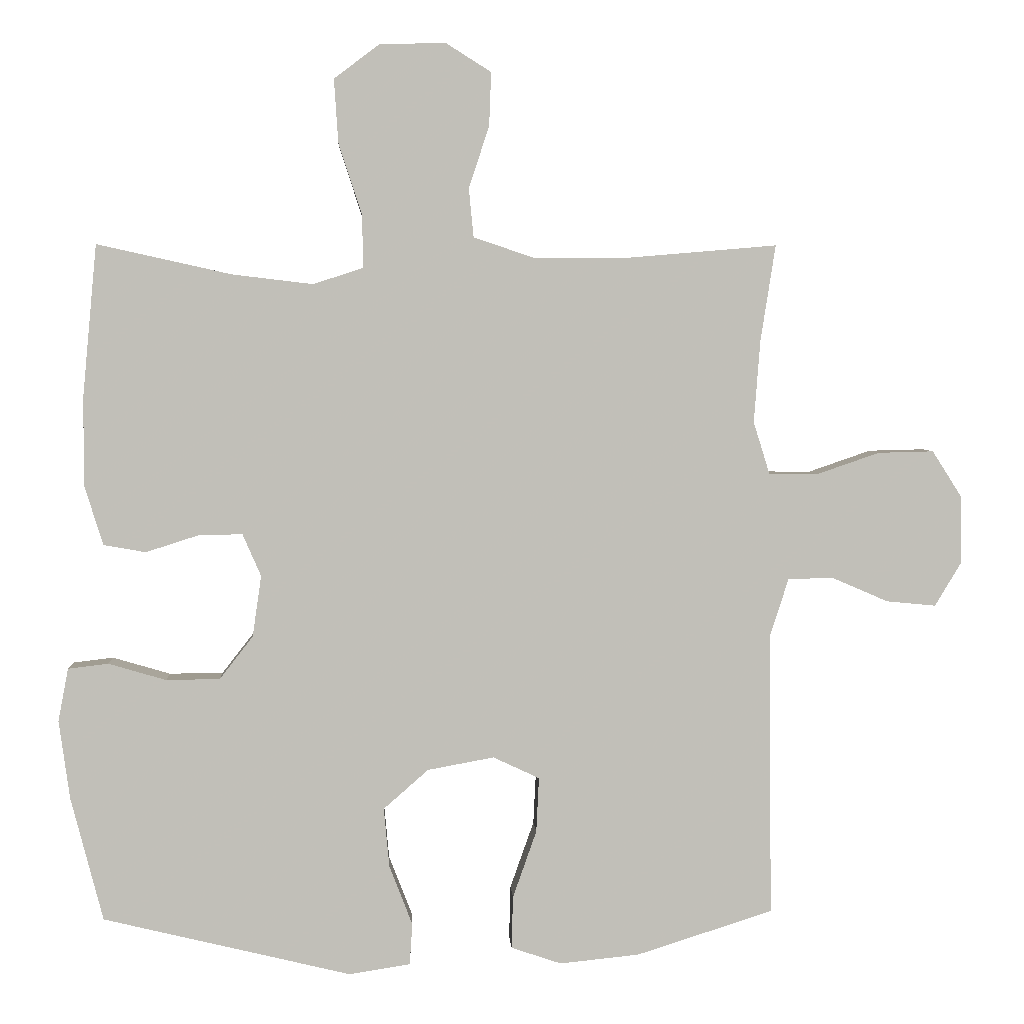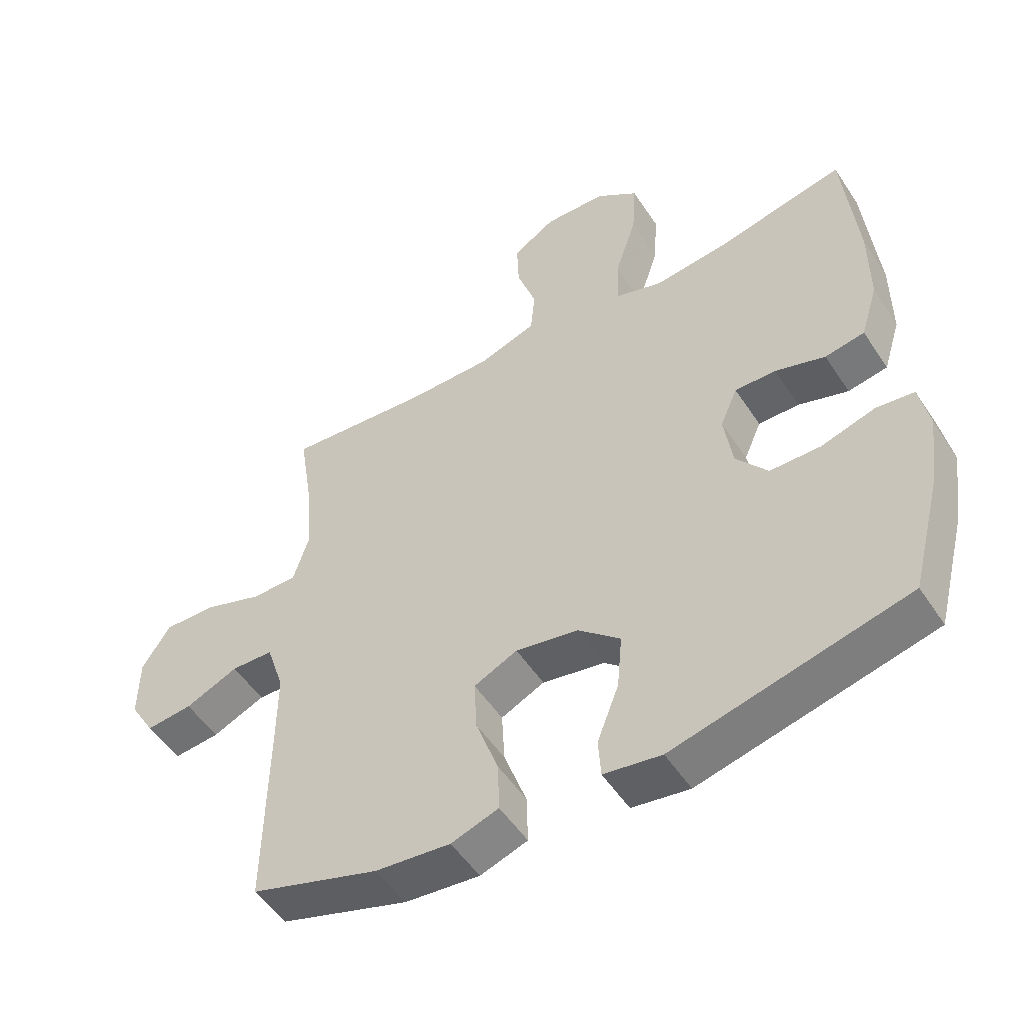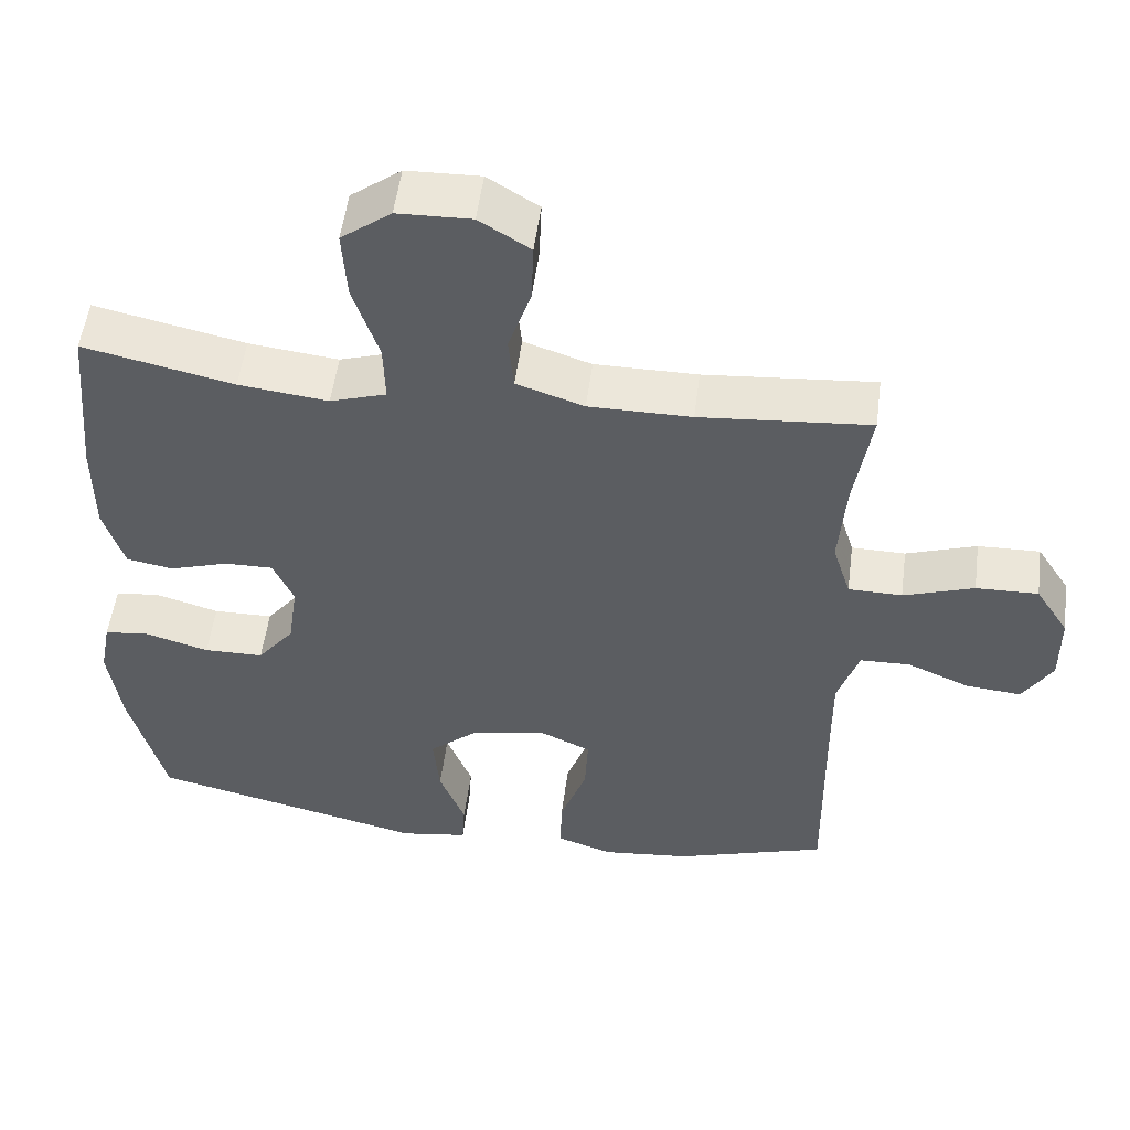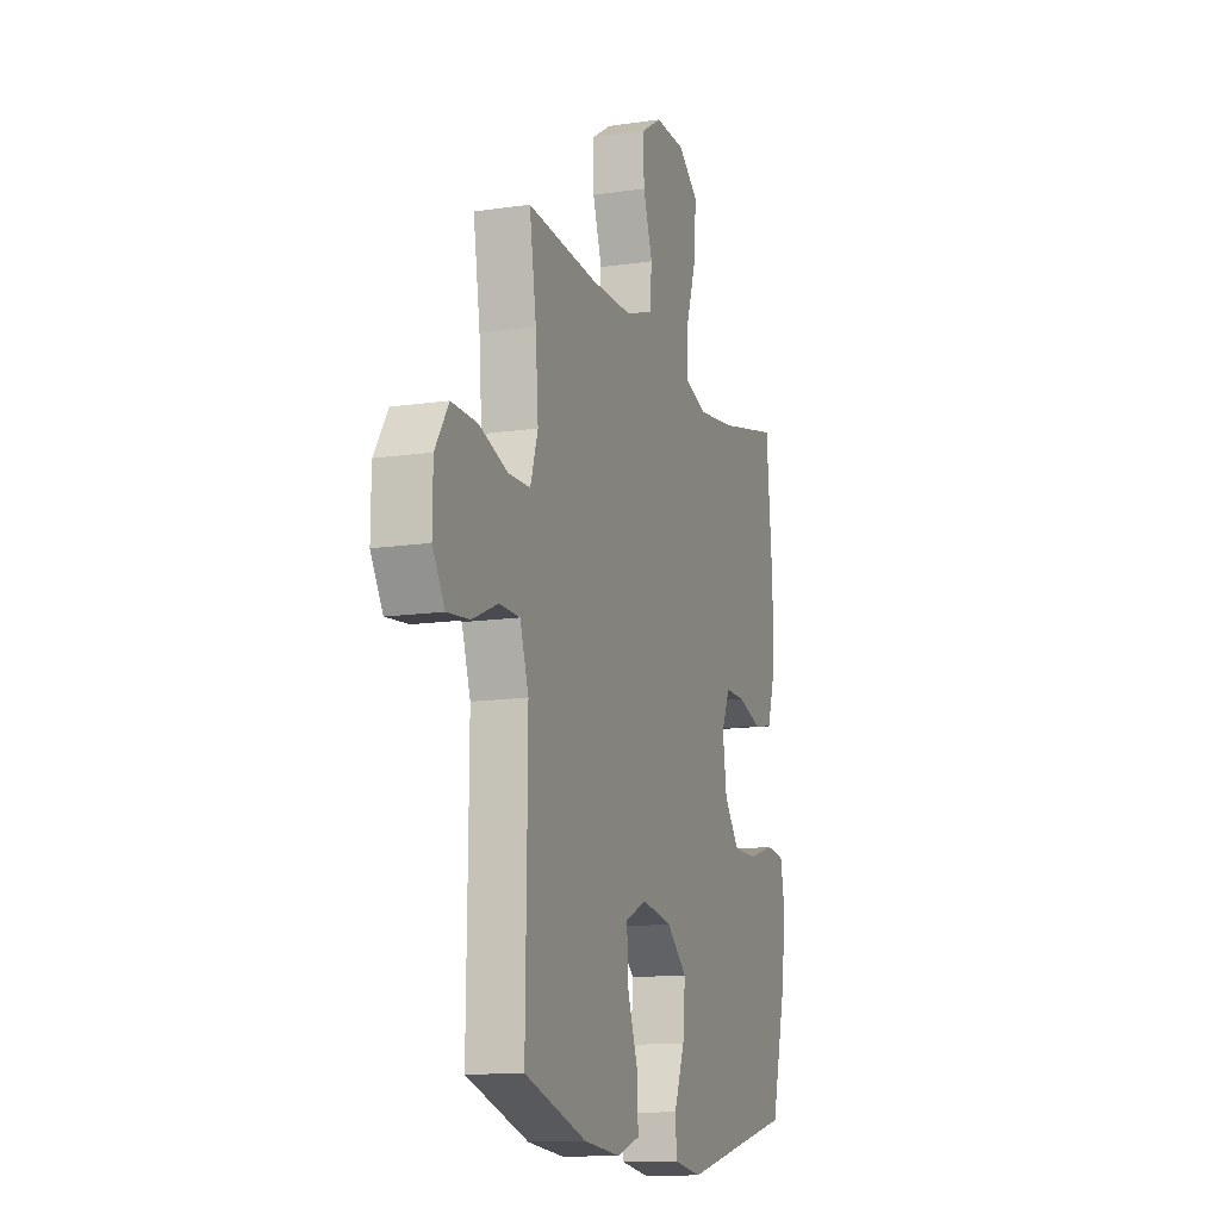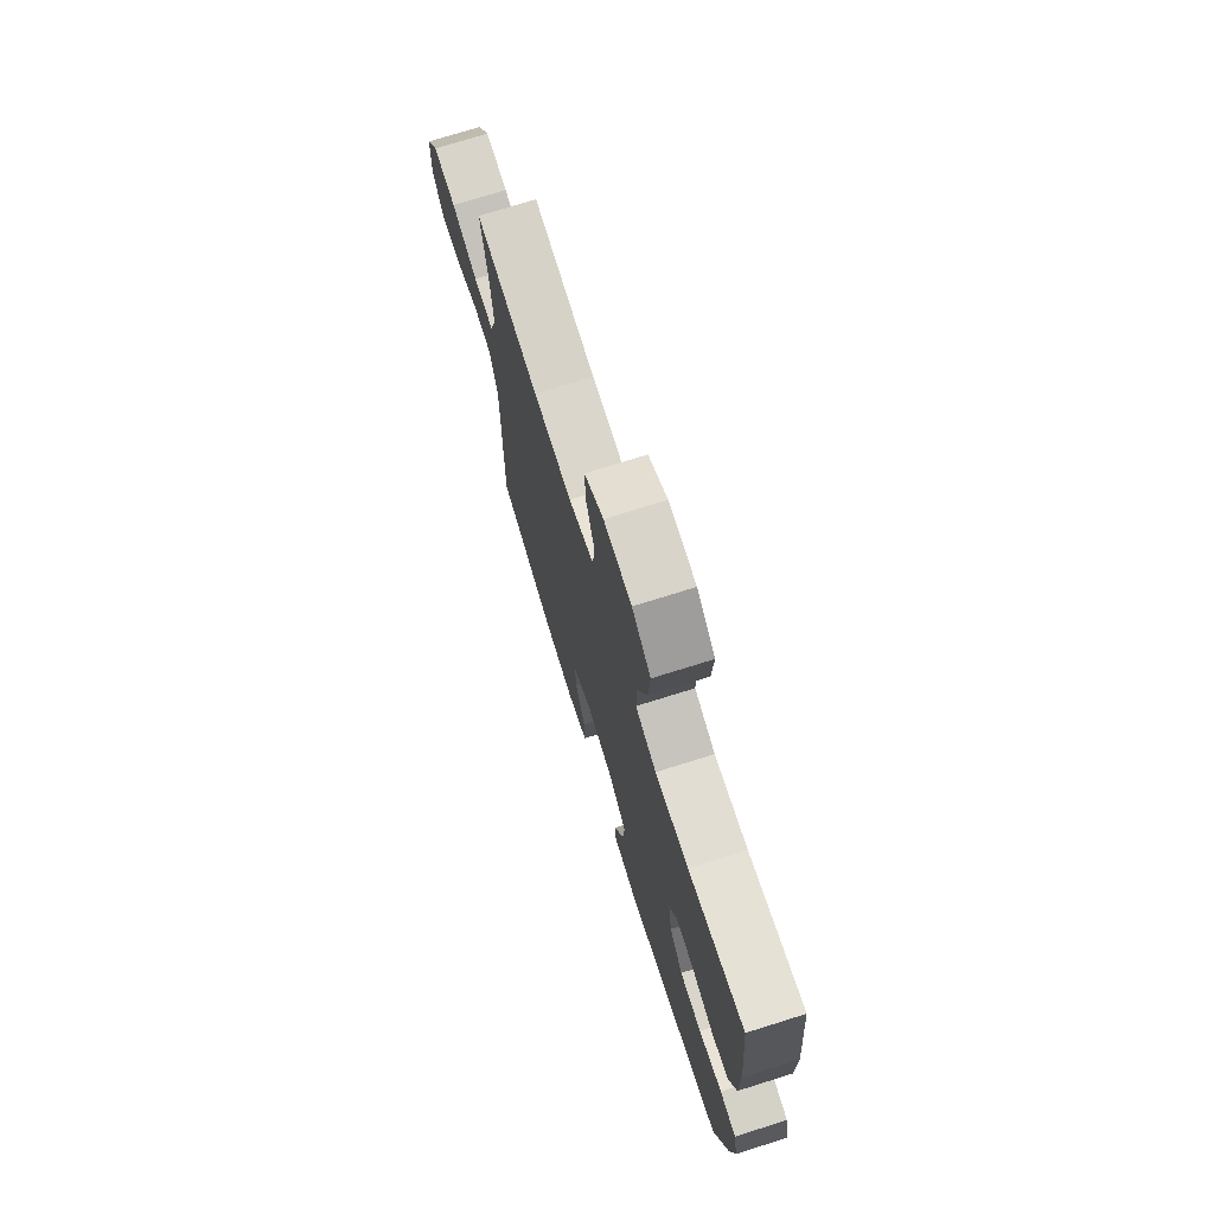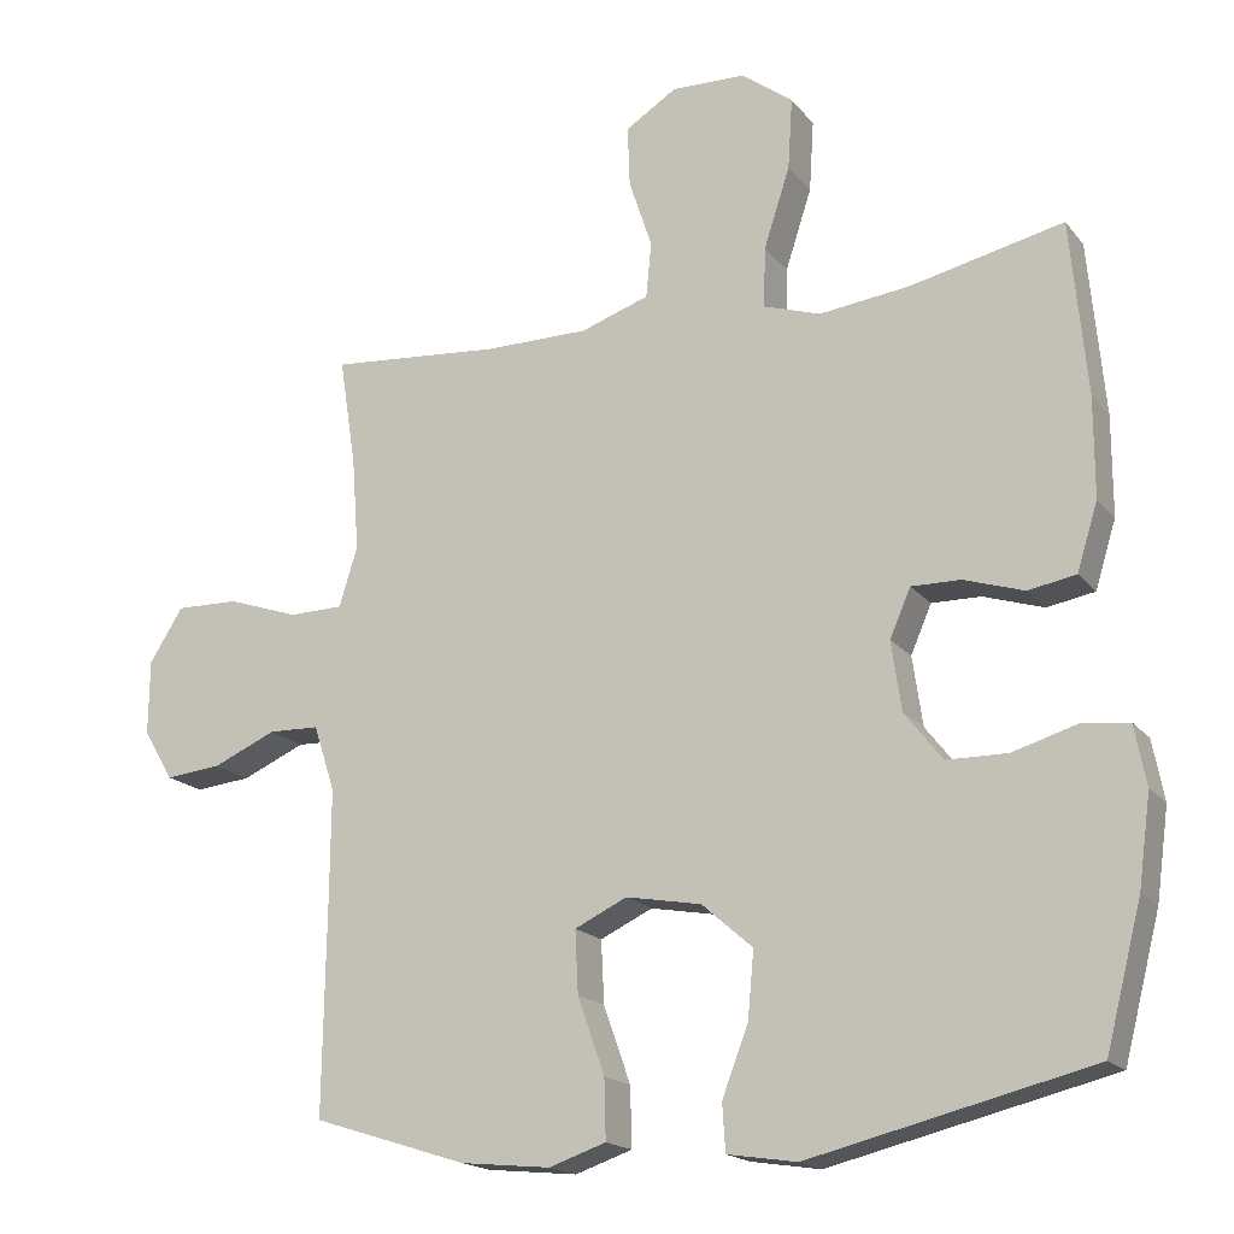
<metadata>
{"format":"obj","ext":"obj","renderer":"f3d","projection":"perspective","resolution":1024,"background":"white","views":[{"elev":4.0,"azim":176.9,"up":"+Z"},{"elev":-51.8,"azim":32.4,"up":"+Z"},{"elev":53.0,"azim":-172.6,"up":"+Z"},{"elev":-12.8,"azim":-71.1,"up":"+Z"},{"elev":73.9,"azim":72.6,"up":"+Z"},{"elev":-17.8,"azim":26.1,"up":"+Z"}]}
</metadata>
<code>
v -0.5 0.07 -0.5
v -0.496 0.07 -0.217
v -0.495 0.07 -0.083
v -0.523 0.07 0.003
v -0.589 0.07 0.005
v -0.672 0.07 -0.031
v -0.745 0.07 -0.038
v -0.784 0.07 0.027
v -0.783 0.07 0.125
v -0.739 0.07 0.194
v -0.657 0.07 0.192
v -0.564 0.07 0.16
v -0.493 0.07 0.161
v -0.469 0.07 0.238
v -0.478 0.07 0.358
v -0.5 0.07 0.5
v -0.276 0.07 0.481
v -0.141 0.07 0.481
v -0.052 0.07 0.511
v -0.045 0.07 0.583
v -0.075 0.07 0.673
v -0.078 0.07 0.752
v -0.011 0.07 0.794
v 0.086 0.07 0.791
v 0.152 0.07 0.741
v 0.146 0.07 0.648
v 0.112 0.07 0.544
v 0.11 0.07 0.466
v 0.184 0.07 0.442
v 0.302 0.07 0.456
v 0.5 0.07 0.5
v 0.521 0.07 0.275
v 0.521 0.07 0.146
v 0.494 0.07 0.059
v 0.432 0.07 0.048
v 0.354 0.07 0.073
v 0.29 0.07 0.074
v 0.263 0.07 0.012
v 0.276 0.07 -0.078
v 0.325 0.07 -0.141
v 0.404 0.07 -0.142
v 0.489 0.07 -0.117
v 0.548 0.07 -0.124
v 0.563 0.07 -0.202
v 0.547 0.07 -0.318
v 0.5 0.07 -0.5
v 0.135 0.07 -0.588
v 0.045 0.07 -0.574
v 0.041 0.07 -0.513
v 0.075 0.07 -0.425
v 0.083 0.07 -0.338
v 0.017 0.07 -0.28
v -0.081 0.07 -0.262
v -0.149 0.07 -0.294
v -0.145 0.07 -0.375
v -0.11 0.07 -0.474
v -0.108 0.07 -0.551
v -0.182 0.07 -0.576
v -0.299 0.07 -0.564
v -0.5 0 -0.5
v -0.496 0 -0.217
v -0.495 0 -0.083
v -0.523 0 0.003
v -0.589 0 0.005
v -0.672 0 -0.031
v -0.745 0 -0.038
v -0.784 0 0.027
v -0.783 0 0.125
v -0.739 0 0.194
v -0.657 0 0.192
v -0.564 0 0.16
v -0.493 0 0.161
v -0.469 0 0.238
v -0.478 0 0.358
v -0.5 0 0.5
v -0.276 0 0.481
v -0.141 0 0.481
v -0.052 0 0.511
v -0.045 0 0.583
v -0.075 0 0.673
v -0.078 0 0.752
v -0.011 0 0.794
v 0.086 0 0.791
v 0.152 0 0.741
v 0.146 0 0.648
v 0.112 0 0.544
v 0.11 0 0.466
v 0.184 0 0.442
v 0.302 0 0.456
v 0.5 0 0.5
v 0.521 0 0.275
v 0.521 0 0.146
v 0.494 0 0.059
v 0.432 0 0.048
v 0.354 0 0.073
v 0.29 0 0.074
v 0.263 0 0.012
v 0.276 0 -0.078
v 0.325 0 -0.141
v 0.404 0 -0.142
v 0.489 0 -0.117
v 0.548 0 -0.124
v 0.563 0 -0.202
v 0.547 0 -0.318
v 0.5 0 -0.5
v 0.135 0 -0.588
v 0.045 0 -0.574
v 0.041 0 -0.513
v 0.075 0 -0.425
v 0.083 0 -0.338
v 0.017 0 -0.28
v -0.081 0 -0.262
v -0.149 0 -0.294
v -0.145 0 -0.375
v -0.11 0 -0.474
v -0.108 0 -0.551
v -0.182 0 -0.576
v -0.299 0 -0.564
f 58 59 1 2
f 55 56 57 58
f 54 55 58 2
f 53 54 2 3
f 52 53 3 4
f 47 48 49 50
f 47 50 51
f 46 47 51
f 45 46 51 52
f 41 42 43 44
f 40 41 44 45
f 33 34 35 36
f 33 36 37
f 30 31 32 33
f 29 30 33 37
f 28 29 37 38
f 24 25 26 27
f 24 27 28
f 23 24 28
f 20 21 22 23
f 19 20 23 28
f 18 19 28 38
f 15 16 17
f 14 15 17 18
f 13 14 18 38
f 9 10 11 12
f 5 6 7 8
f 4 5 8 9
f 40 45 52 4
f 12 13 38 39
f 12 39 40
f 4 9 12 40
f 61 60 118 117
f 117 116 115 114
f 61 117 114 113
f 62 61 113 112
f 63 62 112 111
f 109 108 107 106
f 110 109 106
f 110 106 105
f 111 110 105 104
f 103 102 101 100
f 104 103 100 99
f 95 94 93 92
f 96 95 92
f 92 91 90 89
f 96 92 89 88
f 97 96 88 87
f 86 85 84 83
f 87 86 83
f 87 83 82
f 82 81 80 79
f 87 82 79 78
f 97 87 78 77
f 76 75 74
f 77 76 74 73
f 97 77 73 72
f 71 70 69 68
f 67 66 65 64
f 68 67 64 63
f 63 111 104 99
f 98 97 72 71
f 99 98 71
f 99 71 68 63
f 1 60 61 2
f 2 61 62 3
f 3 62 63 4
f 4 63 64 5
f 5 64 65 6
f 6 65 66 7
f 7 66 67 8
f 8 67 68 9
f 9 68 69 10
f 10 69 70 11
f 11 70 71 12
f 12 71 72 13
f 13 72 73 14
f 14 73 74 15
f 15 74 75 16
f 16 75 76 17
f 17 76 77 18
f 18 77 78 19
f 19 78 79 20
f 20 79 80 21
f 21 80 81 22
f 22 81 82 23
f 23 82 83 24
f 24 83 84 25
f 25 84 85 26
f 26 85 86 27
f 27 86 87 28
f 28 87 88 29
f 29 88 89 30
f 30 89 90 31
f 31 90 91 32
f 32 91 92 33
f 33 92 93 34
f 34 93 94 35
f 35 94 95 36
f 36 95 96 37
f 37 96 97 38
f 38 97 98 39
f 39 98 99 40
f 40 99 100 41
f 41 100 101 42
f 42 101 102 43
f 43 102 103 44
f 44 103 104 45
f 45 104 105 46
f 46 105 106 47
f 47 106 107 48
f 48 107 108 49
f 49 108 109 50
f 50 109 110 51
f 51 110 111 52
f 52 111 112 53
f 53 112 113 54
f 54 113 114 55
f 55 114 115 56
f 56 115 116 57
f 57 116 117 58
f 58 117 118 59
f 59 118 60 1

</code>
